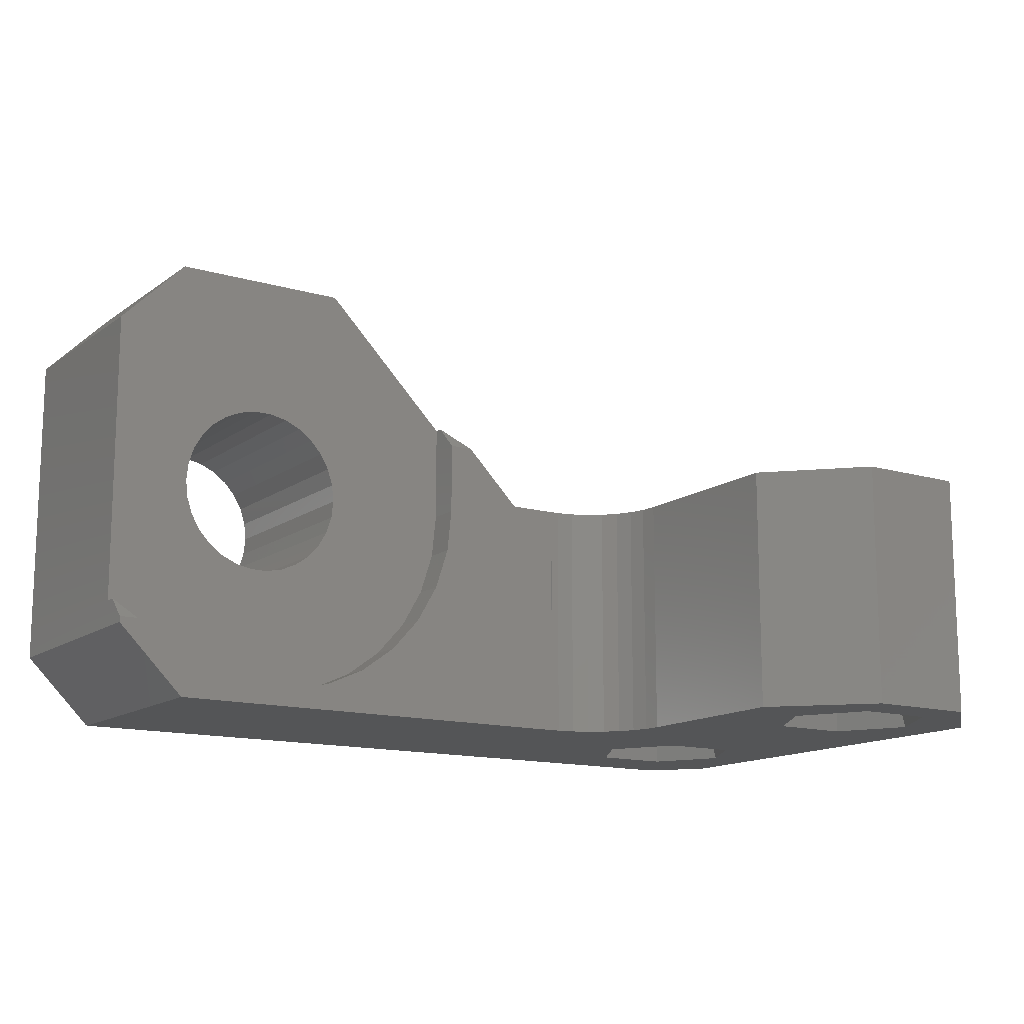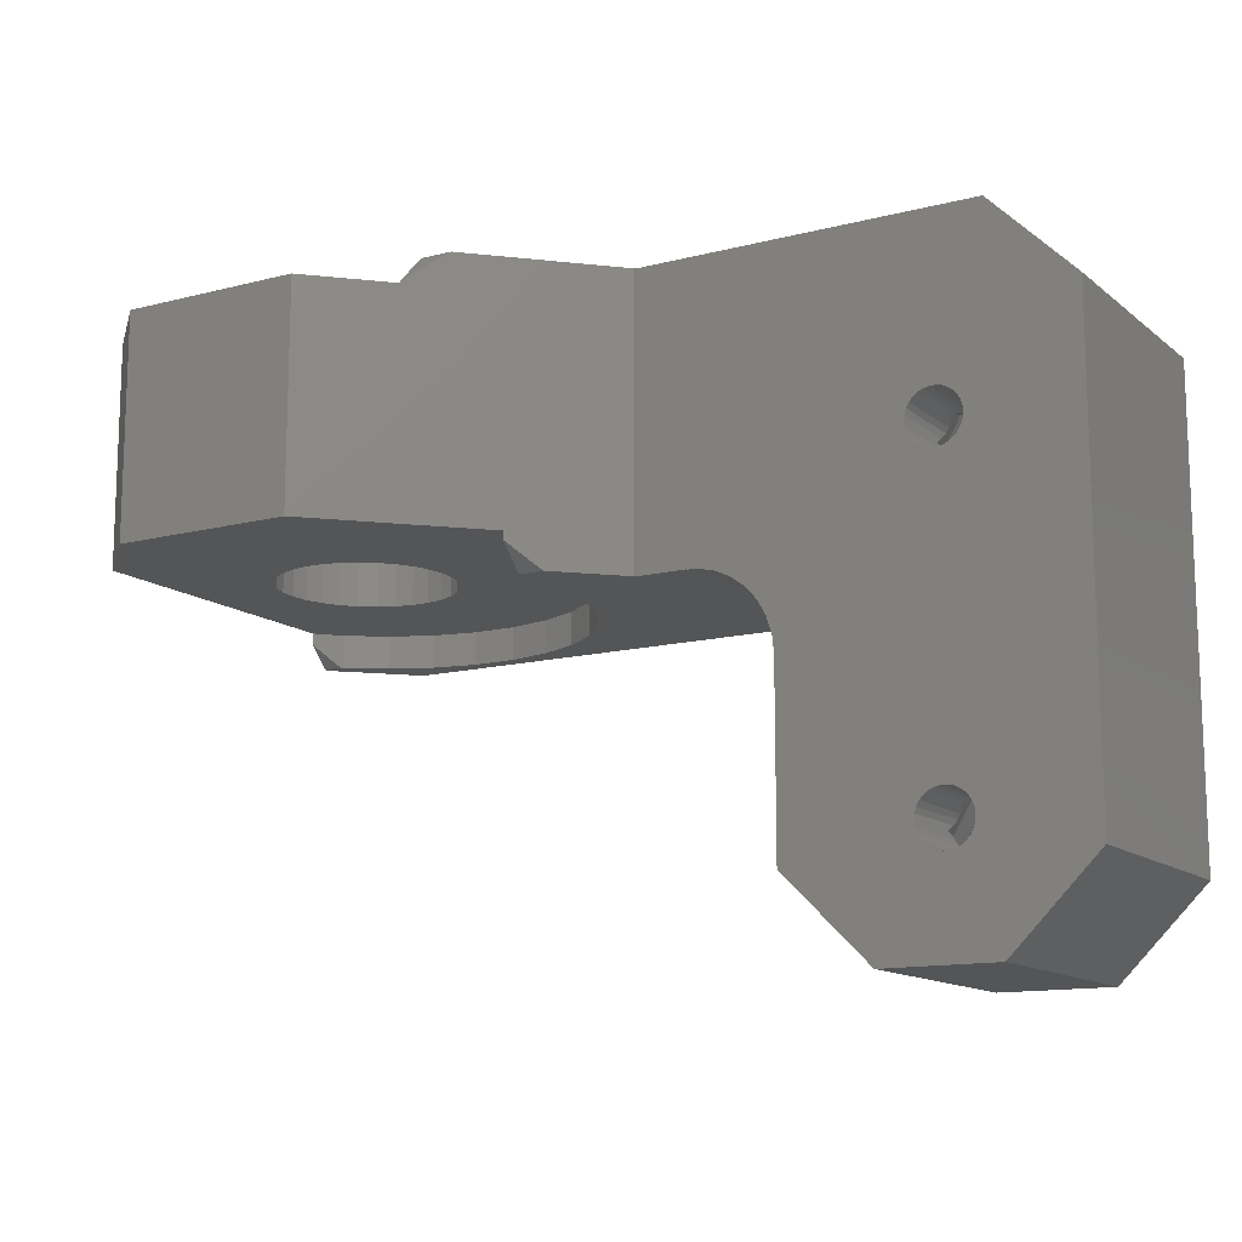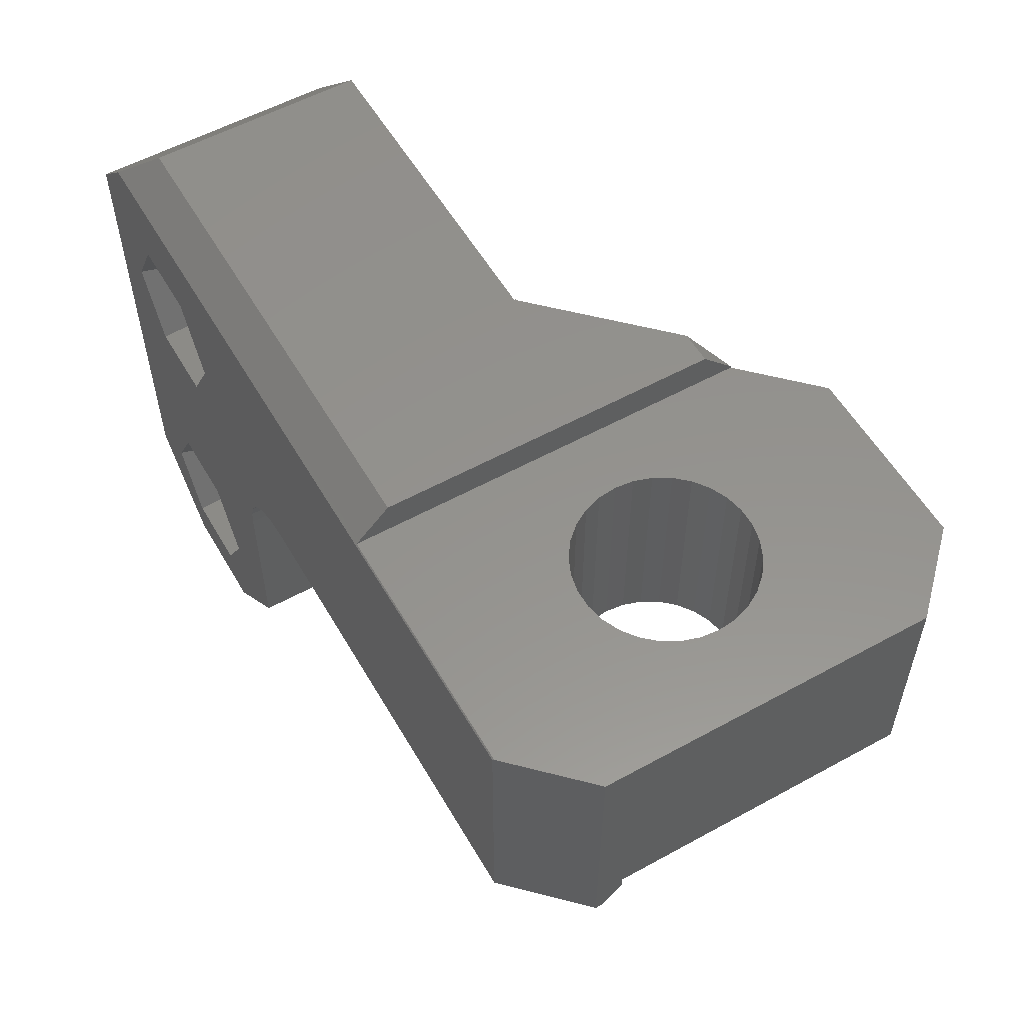
<metadata>
{"format":"stl","ext":"stl","renderer":"f3d","projection":"perspective","resolution":1024,"background":"white","views":[{"elev":-13.8,"azim":-33.1,"up":"+Z"},{"elev":-13.1,"azim":30.6,"up":"+Y"},{"elev":56.2,"azim":-119.9,"up":"+Y"}]}
</metadata>
<code>
# stl→obj: 350 verts, 708 faces
v 5 -2 15.13
v 5 15 15
v 5 15 15.13
v 5 -2 15
v 30 10 15
v 23.46 3.349 15
v 30 -17.86 15
v 23.57 -15.67 15
v 23.6 -16 15
v 23.29 3.06 15
v 23.46 -15.35 15
v 23.07 2.811 15
v 23.29 -15.06 15
v 23.07 -14.81 15
v 22.8 2.614 15
v 22.8 -14.61 15
v 22.49 2.478 15
v 22.49 -14.48 15
v 22.17 2.409 15
v 22.17 -14.41 15
v 21.83 2.409 15
v 21.83 -14.41 15
v 12.89 -5.96 15
v 21.51 2.478 15
v 13 -7 15
v 12.57 -4.966 15
v 21.2 2.614 15
v 21.51 -14.48 15
v 20.93 2.811 15
v 21.2 -14.61 15
v 12.05 -4.061 15
v 20.71 3.06 15
v 20.93 -14.81 15
v 11.35 -3.284 15
v 20.54 3.349 15
v 20.71 -15.06 15
v 20.43 3.667 15
v 20.54 -15.35 15
v 10.5 -2.67 15
v 20.4 4 15
v 13 -17.86 15
v 22.8 5.386 15
v 25 15 15
v 23.57 3.667 15
v 23.6 4 15
v 23.57 4.333 15
v 23.46 4.651 15
v 23.29 4.94 15
v 23.07 5.189 15
v 22.49 5.522 15
v 22.17 5.591 15
v 21.83 5.591 15
v 21.51 5.522 15
v 21.2 5.386 15
v 20.93 5.189 15
v 20.71 4.94 15
v 20.43 -15.67 15
v 20.4 -16 15
v 9.545 -2.245 15
v 20.43 4.333 15
v 20.54 4.651 15
v 8.523 -2.027 15
v 8 -2 15
v 23.57 -16.33 15
v 23.46 -16.65 15
v 23.29 -16.94 15
v 24.86 -23 15
v 23.07 -17.19 15
v 22.8 -17.39 15
v 22.49 -17.52 15
v 22.17 -17.59 15
v 21.83 -17.59 15
v 18.14 -23 15
v 21.51 -17.52 15
v 21.2 -17.39 15
v 20.93 -17.19 15
v 20.71 -16.94 15
v 20.54 -16.65 15
v 20.43 -16.33 15
v 8 -2.027 15
v 30 10 0
v 30 -17.86 0
v 25 15 2.071
v 4.935 15 15.06
v -4 15 22.1
v -2.1 15 22.1
v -4 15 2.071
v 24.36 -11.92 0
v 26.68 -15.94 0
v 26.68 3.938 0
v 26.71 4 0
v 24.36 -0.08269 0
v 19.64 -11.92 0
v 19.64 -0.08269 0
v 13 -7 0
v 17.32 -15.94 0
v 13 -17.86 0
v 17.29 -16 0
v 12.89 -5.96 0
v 26.71 -16 0
v 24.39 -20.02 0
v 24.86 -23 0
v 24.36 -20.08 0
v 19.64 -20.08 0
v 18.14 -23 0
v 19.61 -20.02 0
v 24.39 8.021 0
v 24.36 8.083 0
v 27.07 12.93 0
v 19.64 8.083 0
v 4 -2 0
v 19.61 8.021 0
v 17.29 4 0
v 12.57 -4.966 0
v 12.05 -4.061 0
v 11.35 -3.284 0
v 17.32 3.938 0
v 10.5 -2.67 0
v 9.545 -2.245 0
v 8.523 -2.027 0
v 8 -2 0
v 8 -2.027 0
v -18.86 12.93 0
v -18.86 -2 0
v -23 13 4.142
v -23 0 5.784
v -23 13 23.86
v -23 -2 4.142
v -23 -0.7156 5.784
v -23 -2 4.5
v -23 0 23.86
v -18.86 13 28
v -8 0 28
v -8 13 28
v -18.86 0 28
v 4.935 -2 15.06
v 4 -2 16
v -21.84 -2 4.5
v -21.7 -2 4.339
v -19.5 -2 2.742
v -14.36 -2 1.071
v -11.64 -2 1.071
v -17.02 -2 1.636
v 0 -2 14
v 1.5 -2 18.5
v 0 -2 18.5
v -0.2841 -2 11.3
v -1.124 -2 8.712
v -2.483 -2 6.359
v -4.301 -2 4.339
v -6.5 -2 2.742
v -8.983 -2 1.636
v 23.6 4 10.9
v 23.57 4.333 10.35
v 21.51 5.522 10.35
v 21.83 5.591 10.07
v 22.49 2.478 10.35
v 22.17 2.409 10.07
v 22.8 5.386 10.9
v 23.07 5.189 10.35
v 20.93 5.189 10.35
v 20.71 4.94 10.07
v 21.2 5.386 10.9
v 23.31 4.907 10.07
v 23.29 4.94 10.07
v 23.46 4.651 10.07
v 22.49 5.522 10.35
v 22.17 5.591 10.07
v 20.43 4.333 10.35
v 20.54 4.651 10.07
v 20.69 4.907 10.07
v 20.4 4 10.9
v 23.57 3.667 10.35
v 23.07 2.811 10.35
v 23.29 3.06 10.07
v 20.43 3.667 10.35
v 23.44 3.315 10.07
v 23.46 3.349 10.07
v 21.2 2.614 10.9
v 21.51 2.478 10.35
v 20.93 2.811 10.35
v 20.71 3.06 10.07
v 21.83 2.409 10.07
v 20.56 3.315 10.07
v 20.54 3.349 10.07
v 22.8 2.614 10.9
v 23.82 6.382 5.3
v 23.6 6.771 9
v 23.6 6.771 5.3
v 25.2 4 9
v 25.2 4 5.3
v 23.6 1.229 5.3
v 20.4 1.229 9
v 23.6 1.229 9
v 20.4 1.229 5.3
v 20.4 6.771 9
v 20.18 6.382 5.3
v 20.4 6.771 5.3
v 18.8 4 9
v 18.8 4 5.3
v 19.02 3.61 5.3
v 23.79 3.381 9
v 24.14 4 9
v 23.07 2.144 9
v 20.93 2.144 9
v 20.21 3.381 9
v 19.86 4 9
v 23.43 5.237 9
v 23.07 5.856 9
v 20.93 5.856 9
v 20.57 5.237 9
v 24.98 3.61 5.3
v 23.6 -16 10.9
v 23.57 -15.67 10.35
v 20.4 -16 10.9
v 20.43 -15.67 10.35
v 21.83 -14.41 10.07
v 22.17 -14.41 10.07
v 22.17 -17.59 10.07
v 21.83 -17.59 10.07
v 23.07 -14.81 10.35
v 23.29 -15.06 10.07
v 20.93 -14.81 10.35
v 20.71 -15.06 10.07
v 21.2 -14.61 10.9
v 21.51 -14.48 10.35
v 23.57 -16.33 10.35
v 23.46 -16.65 10.07
v 23.44 -15.32 10.07
v 23.46 -15.35 10.07
v 22.8 -14.61 10.9
v 22.49 -14.48 10.35
v 20.56 -15.32 10.07
v 20.54 -15.35 10.07
v 22.49 -17.52 10.35
v 23.31 -16.91 10.07
v 23.29 -16.94 10.07
v 22.8 -17.39 10.9
v 23.07 -17.19 10.35
v 21.51 -17.52 10.35
v 20.93 -17.19 10.35
v 20.71 -16.94 10.07
v 20.69 -16.91 10.07
v 20.54 -16.65 10.07
v 20.43 -16.33 10.35
v 21.2 -17.39 10.9
v 24.98 -15.61 5.3
v 23.6 -13.23 9
v 23.6 -13.23 5.3
v 25.2 -16 9
v 25.2 -16 5.3
v 20.4 -13.23 9
v 19.02 -15.61 5.3
v 20.4 -13.23 5.3
v 18.8 -16 9
v 18.8 -16 5.3
v 23.43 -17.24 9
v 23.6 -18.77 9
v 24.14 -16 9
v 23.07 -17.86 9
v 20.93 -17.86 9
v 20.4 -18.77 9
v 20.57 -17.24 9
v 19.86 -16 9
v 23.79 -15.38 9
v 23.07 -14.14 9
v 20.93 -14.14 9
v 20.21 -15.38 9
v 20.18 -18.38 5.3
v 20.4 -18.77 5.3
v 23.6 -18.77 5.3
v 23.82 -18.38 5.3
v -7.8 0 14
v -7.914 13 15.08
v -7.8 13 14
v -7.914 0 15.08
v -8.25 13 16.11
v -8.25 0 16.11
v -10.4 13 9.497
v -9.521 0 10.14
v -9.521 13 10.14
v -10.4 0 9.497
v -14.61 0 18.95
v -13.54 13 19.17
v -13.54 0 19.17
v -14.61 13 18.95
v -10.4 0 18.5
v -9.521 13 17.86
v -9.521 0 17.86
v -10.4 13 18.5
v -16.48 0 17.86
v -17.21 13 17.06
v -16.48 13 17.86
v -17.21 0 17.06
v -15.6 13 18.5
v -15.6 0 18.5
v -13.54 13 8.828
v -12.46 0 8.828
v -12.46 13 8.828
v -13.54 0 8.828
v -8.793 13 17.06
v -8.793 0 17.06
v -12.46 0 19.17
v -11.39 13 18.95
v -11.39 0 18.95
v -12.46 13 19.17
v -17.75 0 16.11
v -18.09 13 15.08
v -17.75 13 16.11
v -18.09 0 15.08
v -7.914 0 12.92
v -7.914 13 12.92
v -11.39 0 9.055
v -11.39 13 9.055
v -18.2 13 14
v -18.2 0 14
v -18.09 13 12.92
v -18.09 0 12.92
v -8.793 13 10.94
v -8.793 0 10.94
v -8.25 13 11.88
v -8.25 0 11.88
v -14.61 13 9.055
v -14.61 0 9.055
v -17.75 13 11.88
v -17.75 0 11.88
v -17.21 0 10.94
v -16.48 13 10.14
v -17.21 13 10.94
v -16.48 0 10.14
v -15.6 0 9.497
v -15.6 13 9.497
v -1.124 0 8.712
v -2.483 0 6.359
v -14.36 0 1.071
v -11.64 0 1.071
v -8.983 0 1.636
v -6.5 0 2.742
v -4.301 0 4.339
v -0.2841 0 11.3
v 0 0 14
v -21.7 0 4.339
v -19.5 0 2.742
v -17.02 0 1.636
v 0 0 20
v 0 -0.5 20
v -4 13 24
v -4 13 0.07107
v -4 13.1 24
v -18.93 13 0.07107
f 1 2 3
f 2 1 4
f 5 6 7
f 7 8 9
f 10 7 6
f 7 11 8
f 12 7 10
f 7 13 11
f 14 7 12
f 7 14 13
f 15 14 12
f 15 16 14
f 17 16 15
f 17 18 16
f 19 18 17
f 19 20 18
f 21 20 19
f 21 22 20
f 23 21 24
f 21 25 22
f 26 24 27
f 22 25 28
f 26 27 29
f 28 25 30
f 31 29 32
f 30 25 33
f 34 32 35
f 33 25 36
f 34 35 37
f 36 25 38
f 39 37 40
f 41 38 25
f 42 5 43
f 44 5 45
f 6 5 44
f 5 46 45
f 5 47 46
f 5 48 47
f 5 49 48
f 5 42 49
f 43 50 42
f 43 51 50
f 43 52 51
f 43 53 52
f 43 54 53
f 43 55 54
f 2 55 43
f 55 2 56
f 38 41 57
f 57 41 58
f 59 40 60
f 2 60 61
f 56 2 61
f 21 23 25
f 24 26 23
f 29 31 26
f 32 34 31
f 37 39 34
f 60 2 59
f 40 59 39
f 59 2 62
f 62 2 63
f 63 2 4
f 64 7 9
f 65 7 64
f 66 7 65
f 7 66 67
f 68 67 66
f 69 67 68
f 70 67 69
f 71 67 70
f 72 67 71
f 73 72 74
f 73 74 75
f 73 75 76
f 73 76 77
f 72 73 67
f 78 73 77
f 79 73 78
f 73 79 58
f 58 41 73
f 62 63 80
f 7 81 5
f 81 7 82
f 43 83 2
f 3 2 84
f 84 85 86
f 87 84 2
f 84 87 85
f 87 2 83
f 88 82 89
f 82 90 91
f 92 82 88
f 82 92 90
f 93 92 88
f 93 94 92
f 95 93 96
f 93 95 94
f 97 96 98
f 99 94 95
f 91 81 82
f 89 82 100
f 101 82 102
f 82 101 100
f 102 103 101
f 102 104 103
f 105 104 102
f 105 106 104
f 97 106 105
f 96 97 95
f 106 97 98
f 107 81 91
f 108 81 107
f 81 108 109
f 110 109 108
f 111 112 113
f 114 94 99
f 115 94 114
f 116 94 115
f 94 116 117
f 118 117 116
f 117 118 113
f 119 113 118
f 120 113 119
f 121 113 120
f 121 120 122
f 111 113 121
f 112 111 110
f 123 110 111
f 123 111 124
f 110 123 109
f 105 67 73
f 67 105 102
f 125 126 127
f 128 126 125
f 126 128 129
f 129 128 130
f 127 126 131
f 132 133 134
f 133 132 135
f 111 136 137
f 111 4 136
f 121 4 111
f 4 121 63
f 1 136 4
f 128 138 130
f 138 128 139
f 128 140 139
f 124 140 128
f 141 124 142
f 143 124 141
f 140 124 143
f 144 145 146
f 145 144 137
f 147 137 144
f 111 147 148
f 111 148 149
f 147 111 137
f 150 111 149
f 151 111 150
f 152 111 151
f 142 111 152
f 111 142 124
f 97 25 95
f 25 97 41
f 122 63 121
f 63 122 80
f 95 23 99
f 23 95 25
f 118 34 39
f 34 118 116
f 114 31 115
f 31 114 26
f 99 26 114
f 26 99 23
f 115 34 116
f 34 115 31
f 120 59 62
f 59 120 119
f 122 62 80
f 62 122 120
f 119 39 59
f 39 119 118
f 153 46 154
f 46 153 45
f 155 52 53
f 52 155 156
f 157 19 17
f 19 157 158
f 159 49 42
f 49 159 160
f 56 161 55
f 161 56 162
f 55 163 54
f 163 55 161
f 164 48 165
f 166 48 164
f 48 166 47
f 154 47 166
f 47 154 46
f 48 160 165
f 160 48 49
f 51 167 50
f 167 51 168
f 156 51 52
f 51 156 168
f 50 159 42
f 159 50 167
f 169 61 60
f 61 169 170
f 56 171 162
f 61 171 56
f 171 61 170
f 172 60 40
f 60 172 169
f 163 53 54
f 53 163 155
f 44 153 173
f 153 44 45
f 174 10 175
f 10 174 12
f 37 172 40
f 172 37 176
f 177 6 178
f 175 6 177
f 6 175 10
f 24 179 27
f 179 24 180
f 181 32 29
f 32 181 182
f 6 173 178
f 173 6 44
f 158 21 19
f 21 158 183
f 21 180 24
f 180 21 183
f 179 29 27
f 29 179 181
f 35 184 185
f 32 184 35
f 184 32 182
f 35 176 37
f 176 35 185
f 12 186 15
f 186 12 174
f 186 17 15
f 17 186 157
f 187 188 189
f 190 187 191
f 187 190 188
f 192 193 194
f 193 192 195
f 196 197 198
f 199 197 196
f 197 199 200
f 198 188 196
f 188 198 189
f 199 201 200
f 193 201 199
f 201 193 195
f 190 202 203
f 194 202 190
f 194 204 202
f 194 205 204
f 193 205 194
f 193 206 205
f 199 206 193
f 206 199 207
f 208 190 203
f 190 208 188
f 209 188 208
f 210 188 209
f 210 196 188
f 211 196 210
f 199 211 207
f 211 199 196
f 212 190 191
f 194 212 192
f 212 194 190
f 91 187 107
f 187 91 191
f 208 166 164
f 203 166 208
f 166 203 154
f 154 203 153
f 113 197 200
f 197 113 112
f 170 211 171
f 207 170 169
f 170 207 211
f 207 169 172
f 110 198 112
f 112 198 197
f 161 210 163
f 162 210 161
f 210 162 211
f 211 162 171
f 192 92 195
f 94 195 92
f 158 204 183
f 157 204 158
f 186 204 157
f 205 183 204
f 180 205 179
f 183 205 180
f 90 192 212
f 192 90 92
f 202 175 177
f 204 175 202
f 174 204 186
f 175 204 174
f 90 191 91
f 191 90 212
f 203 173 153
f 178 203 202
f 203 178 173
f 178 202 177
f 107 189 108
f 189 107 187
f 165 209 208
f 209 160 159
f 209 165 160
f 165 208 164
f 200 117 113
f 117 200 201
f 176 207 172
f 185 207 176
f 207 185 206
f 206 185 184
f 195 117 201
f 117 195 94
f 182 206 184
f 205 182 181
f 182 205 206
f 205 181 179
f 198 110 189
f 108 189 110
f 156 210 168
f 155 210 156
f 210 155 163
f 209 168 210
f 167 209 159
f 168 209 167
f 213 8 214
f 8 213 9
f 215 57 58
f 57 215 216
f 217 20 22
f 20 217 218
f 219 72 71
f 72 219 220
f 13 221 222
f 221 13 14
f 36 223 33
f 223 36 224
f 225 28 30
f 28 225 226
f 65 227 228
f 227 65 64
f 229 13 222
f 11 229 230
f 229 11 13
f 214 11 230
f 11 214 8
f 18 231 16
f 231 18 232
f 20 232 18
f 232 20 218
f 231 14 16
f 14 231 221
f 36 233 224
f 38 233 36
f 233 38 234
f 216 38 57
f 38 216 234
f 33 225 30
f 225 33 223
f 226 22 28
f 22 226 217
f 64 213 227
f 213 64 9
f 235 71 70
f 71 235 219
f 236 65 228
f 66 236 237
f 236 66 65
f 68 238 69
f 238 68 239
f 238 70 69
f 70 238 235
f 72 240 74
f 240 72 220
f 241 77 76
f 77 241 242
f 78 243 244
f 77 243 78
f 243 77 242
f 78 245 79
f 245 78 244
f 79 215 58
f 215 79 245
f 239 66 237
f 66 239 68
f 74 246 75
f 246 74 240
f 246 76 75
f 76 246 241
f 247 248 249
f 250 247 251
f 247 250 248
f 252 253 254
f 255 253 252
f 253 255 256
f 254 248 252
f 248 254 249
f 257 250 258
f 250 257 259
f 258 260 257
f 258 261 260
f 262 261 258
f 262 263 261
f 255 263 262
f 263 255 264
f 265 250 259
f 265 248 250
f 266 248 265
f 267 248 266
f 267 252 248
f 268 252 267
f 255 268 264
f 268 255 252
f 255 269 256
f 262 269 255
f 269 262 270
f 271 262 258
f 262 271 270
f 272 250 251
f 258 272 271
f 272 258 250
f 251 89 100
f 89 251 247
f 265 230 229
f 259 230 265
f 230 259 214
f 214 259 213
f 266 221 231
f 266 222 221
f 265 222 266
f 222 265 229
f 89 249 88
f 249 89 247
f 100 272 251
f 272 100 101
f 259 227 213
f 259 228 227
f 257 228 259
f 228 257 236
f 242 263 243
f 261 242 241
f 241 246 261
f 242 261 263
f 270 106 269
f 106 270 104
f 217 267 218
f 226 267 217
f 267 226 225
f 266 218 267
f 232 266 231
f 218 266 232
f 254 93 249
f 88 249 93
f 219 260 220
f 235 260 219
f 238 260 235
f 261 220 260
f 240 261 246
f 220 261 240
f 271 103 270
f 104 270 103
f 257 237 236
f 260 237 257
f 237 260 239
f 239 260 238
f 101 271 272
f 271 101 103
f 96 254 253
f 254 96 93
f 223 267 225
f 224 267 223
f 268 224 233
f 224 268 267
f 256 96 253
f 96 256 98
f 234 268 233
f 264 234 216
f 264 216 215
f 234 264 268
f 269 98 256
f 98 269 106
f 245 264 215
f 244 264 245
f 263 244 243
f 244 263 264
f 273 274 275
f 274 273 276
f 276 277 274
f 277 276 278
f 279 280 281
f 280 279 282
f 283 284 285
f 284 283 286
f 287 288 289
f 288 287 290
f 291 292 293
f 292 291 294
f 291 295 296
f 295 291 293
f 297 298 299
f 298 297 300
f 278 301 277
f 301 278 302
f 303 304 305
f 304 303 306
f 305 290 287
f 290 305 304
f 307 308 309
f 308 307 310
f 294 309 292
f 309 294 307
f 296 286 283
f 286 296 295
f 311 275 312
f 275 311 273
f 299 313 314
f 313 299 298
f 302 288 301
f 288 302 289
f 285 306 303
f 306 285 284
f 310 315 308
f 315 310 316
f 316 317 315
f 317 316 318
f 280 319 281
f 319 280 320
f 320 321 319
f 321 320 322
f 323 300 297
f 300 323 324
f 318 325 317
f 325 318 326
f 314 282 279
f 282 314 313
f 327 328 329
f 328 327 330
f 322 312 321
f 312 322 311
f 326 329 325
f 329 326 327
f 328 331 332
f 331 328 330
f 332 324 323
f 324 332 331
f 149 333 334
f 333 149 148
f 335 142 336
f 142 335 141
f 337 151 338
f 151 337 152
f 150 334 339
f 334 150 149
f 148 340 333
f 340 148 147
f 147 341 340
f 341 147 144
f 296 135 131
f 135 285 133
f 133 285 303
f 135 283 285
f 135 296 283
f 131 291 296
f 131 294 291
f 131 307 294
f 131 310 307
f 131 316 310
f 126 316 131
f 316 126 318
f 336 298 300
f 298 334 333
f 335 300 324
f 318 126 326
f 126 327 326
f 126 330 327
f 342 330 126
f 330 342 331
f 343 331 342
f 331 343 324
f 298 339 334
f 344 324 343
f 298 338 339
f 335 324 344
f 298 337 338
f 300 335 336
f 298 336 337
f 305 133 303
f 287 133 305
f 289 133 287
f 133 289 345
f 302 345 289
f 278 345 302
f 276 345 278
f 341 276 273
f 276 341 345
f 311 341 273
f 340 311 322
f 311 340 341
f 333 322 320
f 333 320 280
f 333 280 282
f 333 282 313
f 333 313 298
f 322 333 340
f 336 152 337
f 152 336 142
f 338 150 339
f 150 338 151
f 129 342 126
f 138 342 129
f 342 138 139
f 342 140 343
f 140 342 139
f 343 143 344
f 143 343 140
f 344 141 335
f 141 344 143
f 146 345 341
f 146 341 144
f 345 146 346
f 347 85 87
f 347 87 348
f 85 347 349
f 290 134 347
f 284 134 306
f 134 284 132
f 134 304 306
f 134 290 304
f 347 288 290
f 347 301 288
f 347 277 301
f 347 274 277
f 347 275 274
f 348 275 347
f 275 348 312
f 350 297 299
f 348 299 314
f 312 348 321
f 348 319 321
f 348 281 319
f 348 279 281
f 348 314 279
f 299 348 350
f 297 350 125
f 286 132 284
f 295 132 286
f 132 295 127
f 293 127 295
f 292 127 293
f 309 127 292
f 308 127 309
f 315 127 308
f 125 315 317
f 125 317 325
f 315 125 127
f 329 125 325
f 328 125 329
f 332 125 328
f 323 125 332
f 125 323 297
f 105 41 97
f 41 105 73
f 5 83 43
f 81 83 5
f 83 81 109
f 67 82 7
f 82 67 102
f 136 3 84
f 3 136 1
f 134 133 347
f 347 86 349
f 86 347 84
f 345 347 133
f 347 345 84
f 145 345 346
f 345 145 137
f 345 137 136
f 345 136 84
f 131 132 127
f 132 131 135
f 123 125 350
f 128 123 124
f 123 128 125
f 138 129 130
f 145 346 146
f 86 85 349
f 109 348 83
f 123 348 109
f 348 123 350
f 83 348 87

</code>
